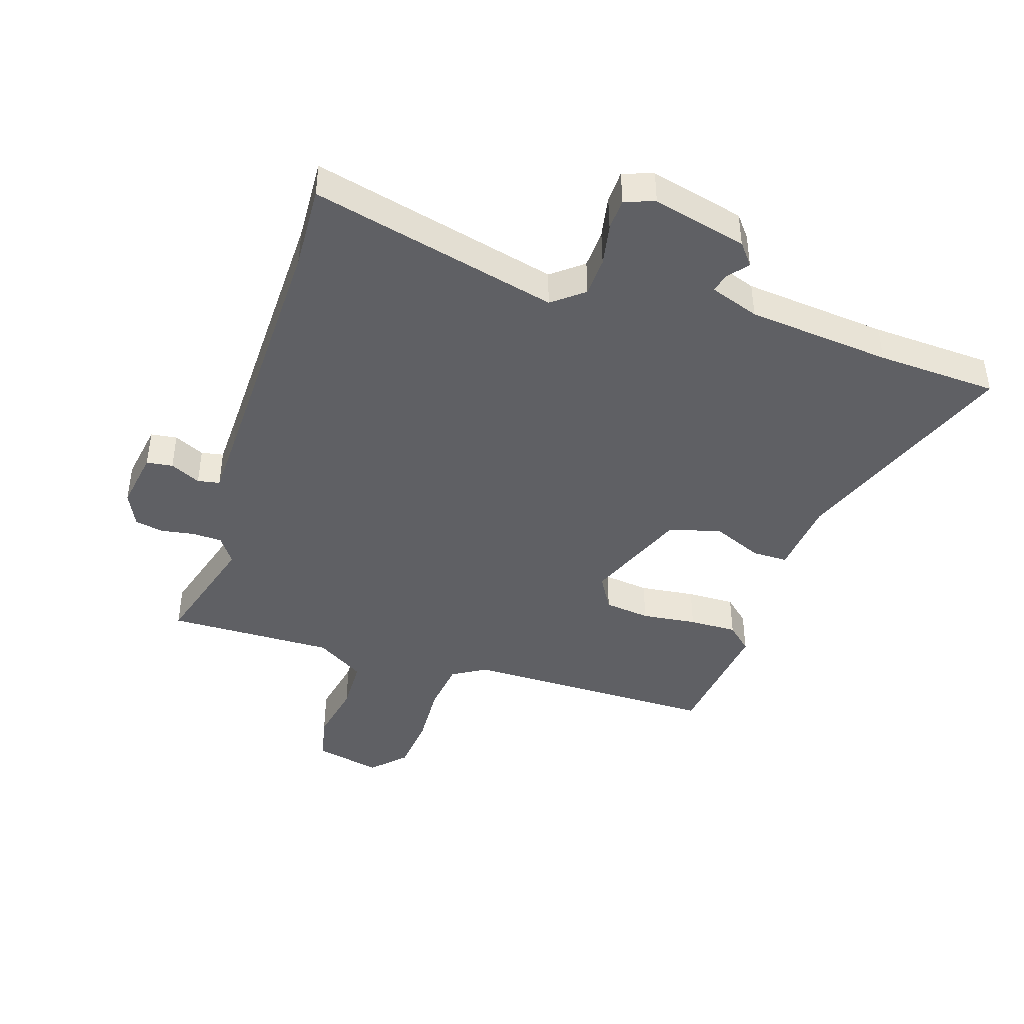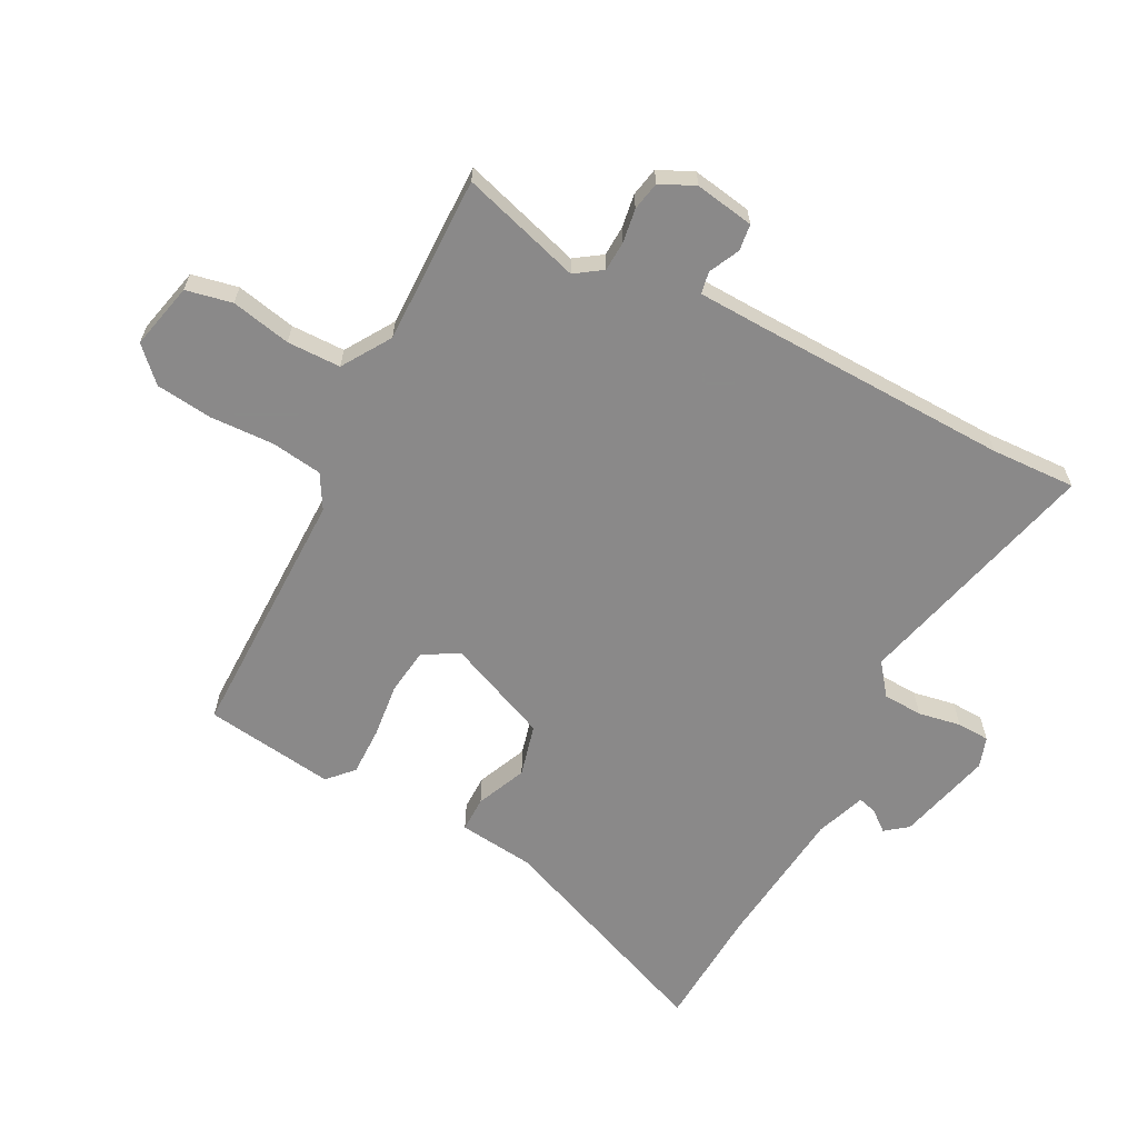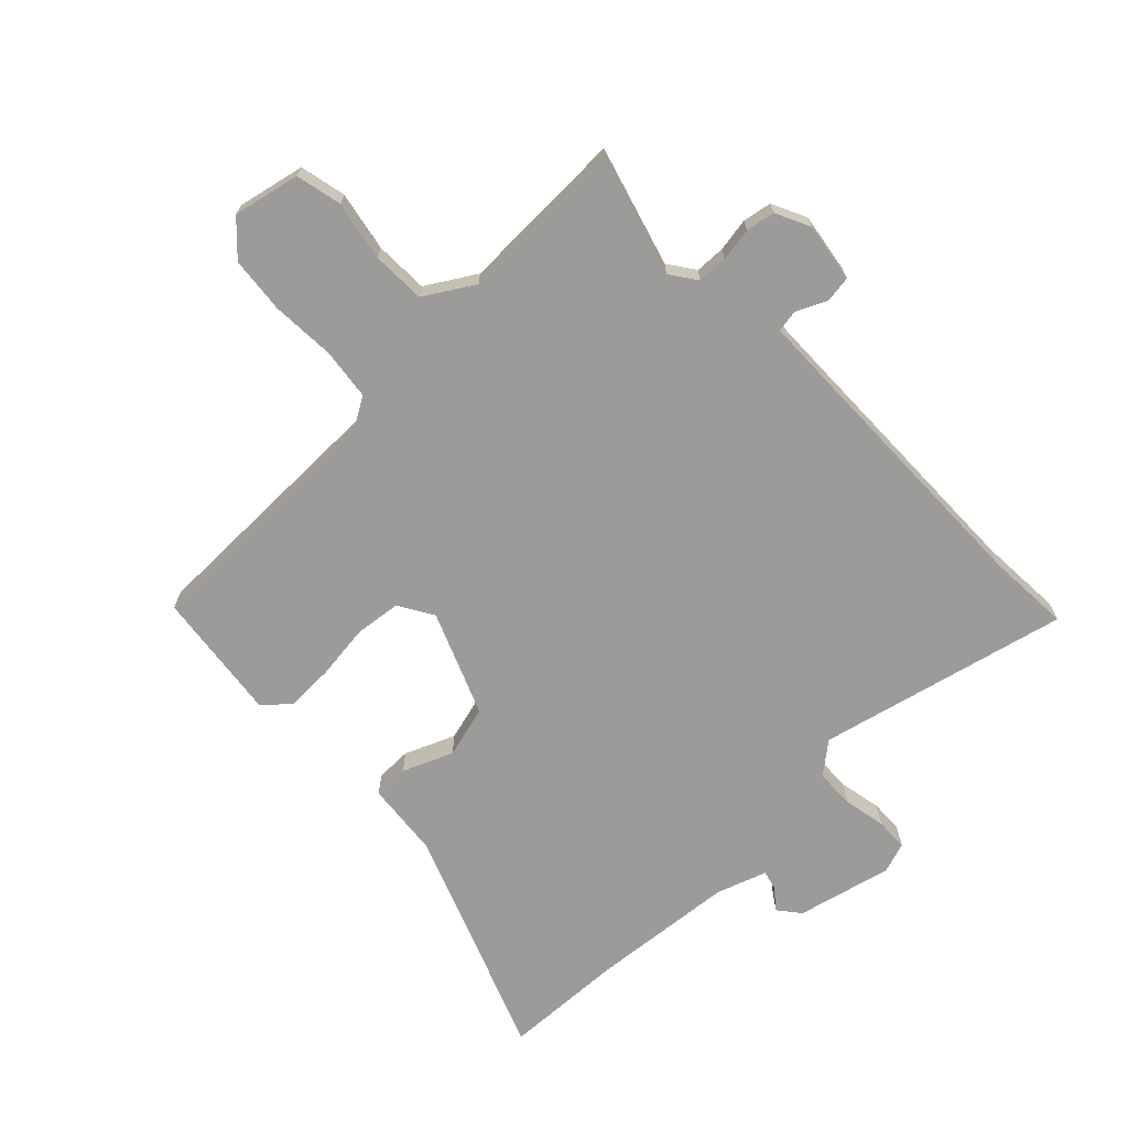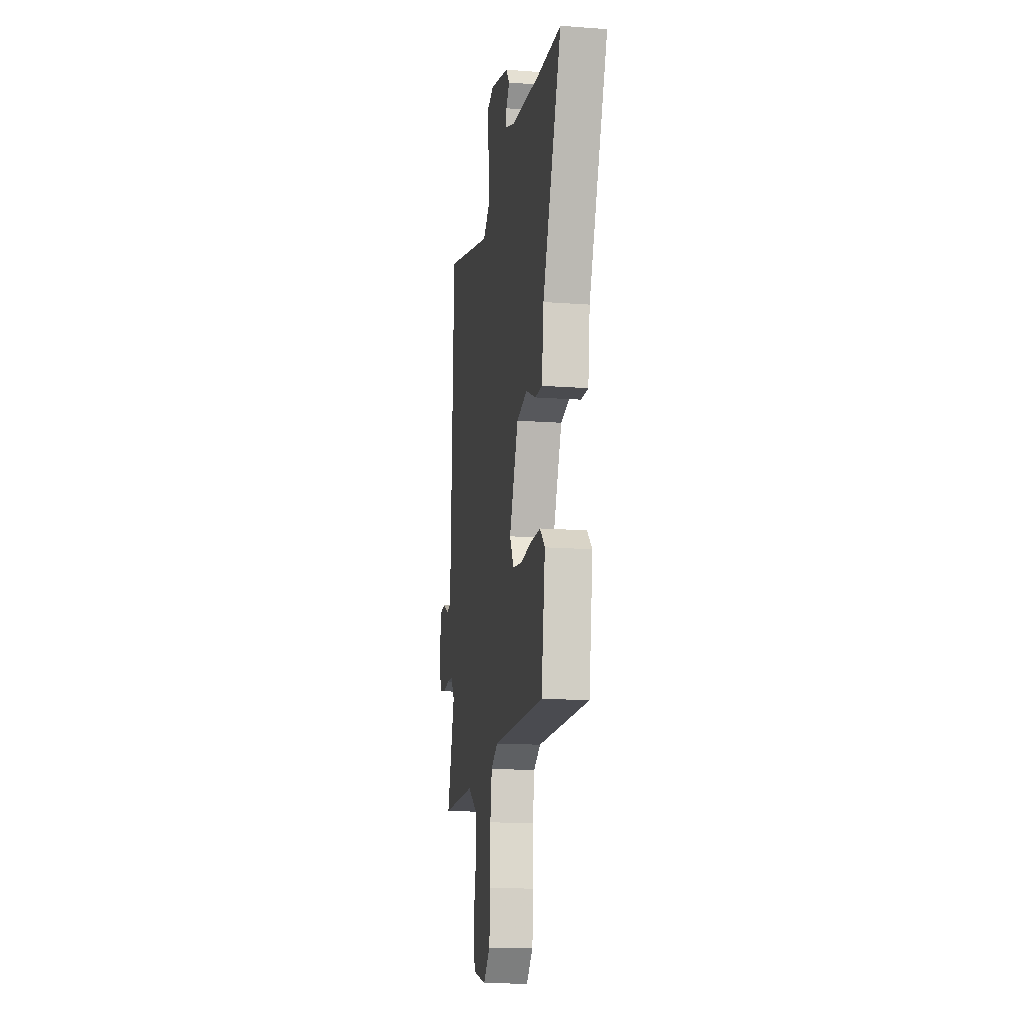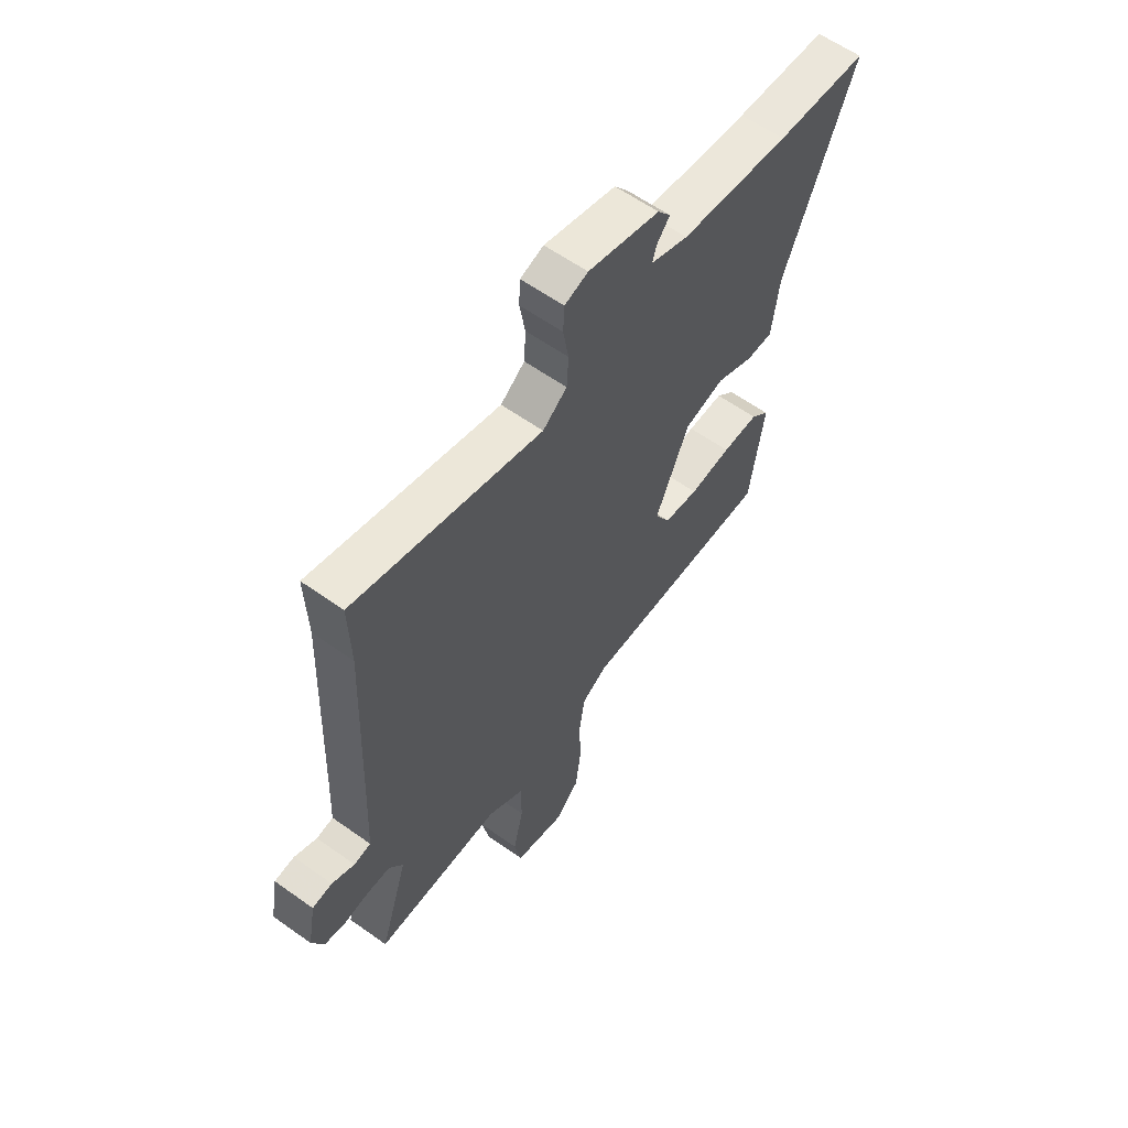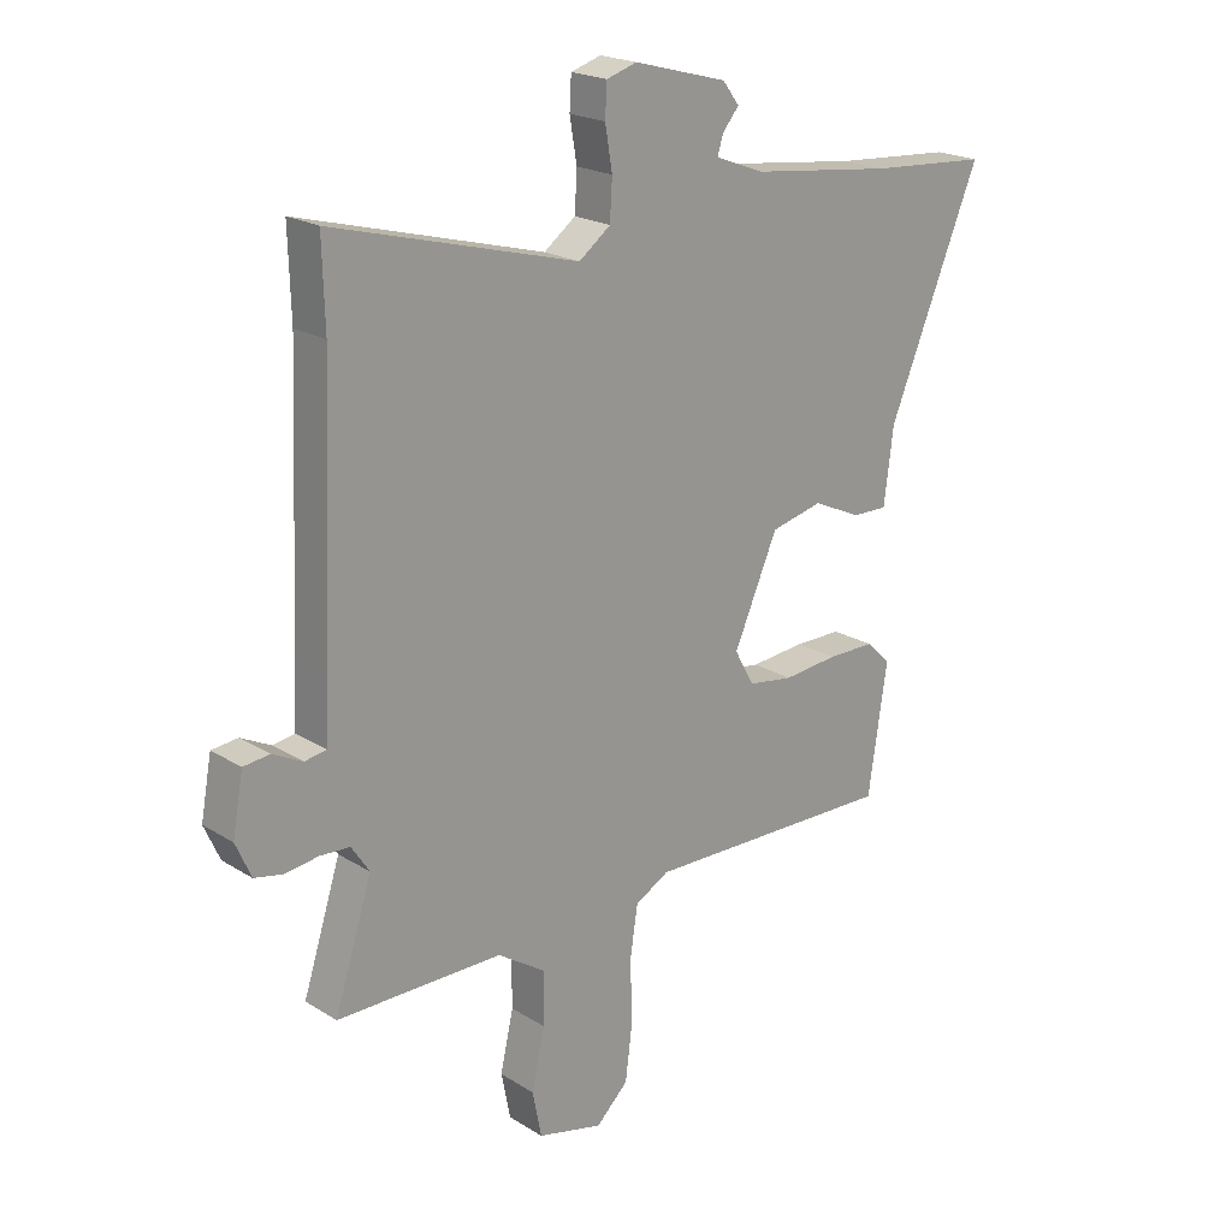
<metadata>
{"format":"obj","ext":"obj","renderer":"f3d","projection":"perspective","resolution":1024,"background":"white","views":[{"elev":-43.3,"azim":-16.6,"up":"+Y"},{"elev":-63.3,"azim":-116.8,"up":"+Y"},{"elev":-69.7,"azim":-134.4,"up":"+Y"},{"elev":-15.3,"azim":81.0,"up":"+Z"},{"elev":60.2,"azim":-53.9,"up":"+Z"},{"elev":20.7,"azim":-41.8,"up":"+Z"}]}
</metadata>
<code>
v -0.523 0.07 -0.499
v -0.46 0.07 -0.301
v -0.49 0.07 -0.256
v -0.54 0.07 -0.253
v -0.596 0.07 -0.261
v -0.644 0.07 -0.251
v -0.67 0.07 -0.193
v -0.652 0.07 -0.095
v -0.608 0.07 -0.09
v -0.558 0.07 -0.115
v -0.521 0.07 -0.109
v -0.516 0.07 -0.006
v -0.498 0.07 0.427
v -0.502 0.07 0.568
v -0.09 0.07 0.458
v -0.037 0.07 0.498
v -0.033 0.07 0.564
v -0.045 0.07 0.635
v -0.042 0.07 0.689
v 0.009 0.07 0.705
v 0.166 0.07 0.663
v 0.194 0.07 0.626
v 0.166 0.07 0.592
v 0.157 0.07 0.561
v 0.239 0.07 0.53
v 0.479 0.07 0.501
v 0.68 0.07 0.487
v 0.525 0.07 0.113
v 0.509 0.07 -0.013
v 0.45 0.07 -0.012
v 0.368 0.07 0.025
v 0.281 0.07 0.004
v 0.207 0.07 -0.165
v 0.24 0.07 -0.224
v 0.316 0.07 -0.235
v 0.408 0.07 -0.226
v 0.488 0.07 -0.226
v 0.529 0.07 -0.265
v 0.497 0.07 -0.481
v 0.072 0.07 -0.474
v 0.015 0.07 -0.506
v 0.002 0.07 -0.591
v 0.005 0.07 -0.697
v -0.007 0.07 -0.791
v -0.061 0.07 -0.843
v -0.171 0.07 -0.816
v -0.186 0.07 -0.739
v -0.164 0.07 -0.64
v -0.164 0.07 -0.551
v -0.244 0.07 -0.499
v -0.523 0 -0.499
v -0.46 0 -0.301
v -0.49 0 -0.256
v -0.54 0 -0.253
v -0.596 0 -0.261
v -0.644 0 -0.251
v -0.67 0 -0.193
v -0.652 0 -0.095
v -0.608 0 -0.09
v -0.558 0 -0.115
v -0.521 0 -0.109
v -0.516 0 -0.006
v -0.498 0 0.427
v -0.502 0 0.568
v -0.09 0 0.458
v -0.037 0 0.498
v -0.033 0 0.564
v -0.045 0 0.635
v -0.042 0 0.689
v 0.009 0 0.705
v 0.166 0 0.663
v 0.194 0 0.626
v 0.166 0 0.592
v 0.157 0 0.561
v 0.239 0 0.53
v 0.479 0 0.501
v 0.68 0 0.487
v 0.525 0 0.113
v 0.509 0 -0.013
v 0.45 0 -0.012
v 0.368 0 0.025
v 0.281 0 0.004
v 0.207 0 -0.165
v 0.24 0 -0.224
v 0.316 0 -0.235
v 0.408 0 -0.226
v 0.488 0 -0.226
v 0.529 0 -0.265
v 0.497 0 -0.481
v 0.072 0 -0.474
v 0.015 0 -0.506
v 0.002 0 -0.591
v 0.005 0 -0.697
v -0.007 0 -0.791
v -0.061 0 -0.843
v -0.171 0 -0.816
v -0.186 0 -0.739
v -0.164 0 -0.64
v -0.164 0 -0.551
v -0.244 0 -0.499
f 45 46 47 48
f 45 48 49
f 42 43 44 45
f 41 42 45 49
f 40 41 49 50
f 38 39 40
f 35 36 37 38
f 35 38 40 50
f 28 29 30 31
f 26 27 28 31
f 25 26 31 32
f 24 25 32 33
f 20 21 22 23
f 20 23 24
f 17 18 19 20
f 16 17 20 24
f 15 16 24 33
f 13 14 15 33
f 7 8 9 10
f 7 10 11
f 4 5 6 7
f 3 4 7 11
f 2 3 11 12
f 34 35 50 1
f 2 12 13 33
f 1 2 33 34
f 98 97 96 95
f 99 98 95
f 95 94 93 92
f 99 95 92 91
f 100 99 91 90
f 90 89 88
f 88 87 86 85
f 100 90 88 85
f 81 80 79 78
f 81 78 77 76
f 82 81 76 75
f 83 82 75 74
f 73 72 71 70
f 74 73 70
f 70 69 68 67
f 74 70 67 66
f 83 74 66 65
f 83 65 64 63
f 60 59 58 57
f 61 60 57
f 57 56 55 54
f 61 57 54 53
f 62 61 53 52
f 51 100 85 84
f 83 63 62 52
f 84 83 52 51
f 1 51 52 2
f 2 52 53 3
f 3 53 54 4
f 4 54 55 5
f 5 55 56 6
f 6 56 57 7
f 7 57 58 8
f 8 58 59 9
f 9 59 60 10
f 10 60 61 11
f 11 61 62 12
f 12 62 63 13
f 13 63 64 14
f 14 64 65 15
f 15 65 66 16
f 16 66 67 17
f 17 67 68 18
f 18 68 69 19
f 19 69 70 20
f 20 70 71 21
f 21 71 72 22
f 22 72 73 23
f 23 73 74 24
f 24 74 75 25
f 25 75 76 26
f 26 76 77 27
f 27 77 78 28
f 28 78 79 29
f 29 79 80 30
f 30 80 81 31
f 31 81 82 32
f 32 82 83 33
f 33 83 84 34
f 34 84 85 35
f 35 85 86 36
f 36 86 87 37
f 37 87 88 38
f 38 88 89 39
f 39 89 90 40
f 40 90 91 41
f 41 91 92 42
f 42 92 93 43
f 43 93 94 44
f 44 94 95 45
f 45 95 96 46
f 46 96 97 47
f 47 97 98 48
f 48 98 99 49
f 49 99 100 50
f 50 100 51 1

</code>
